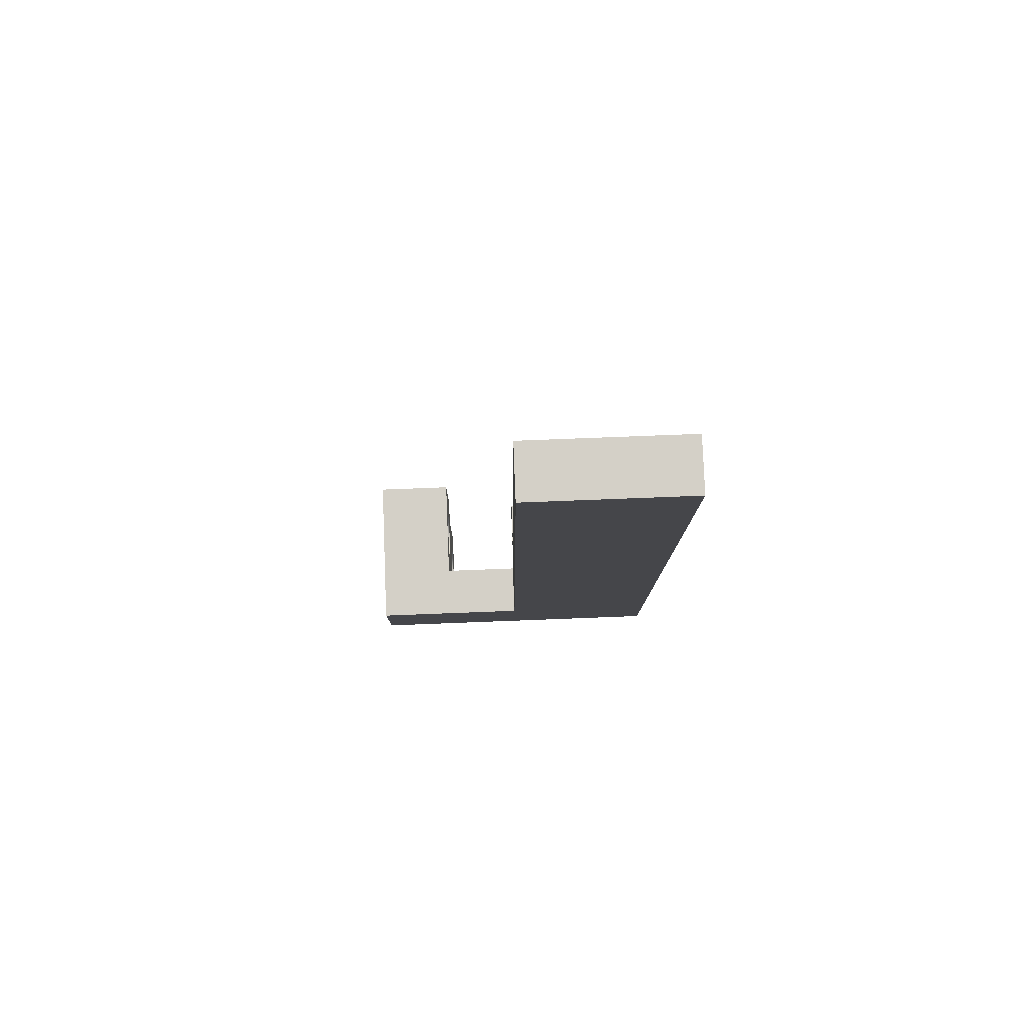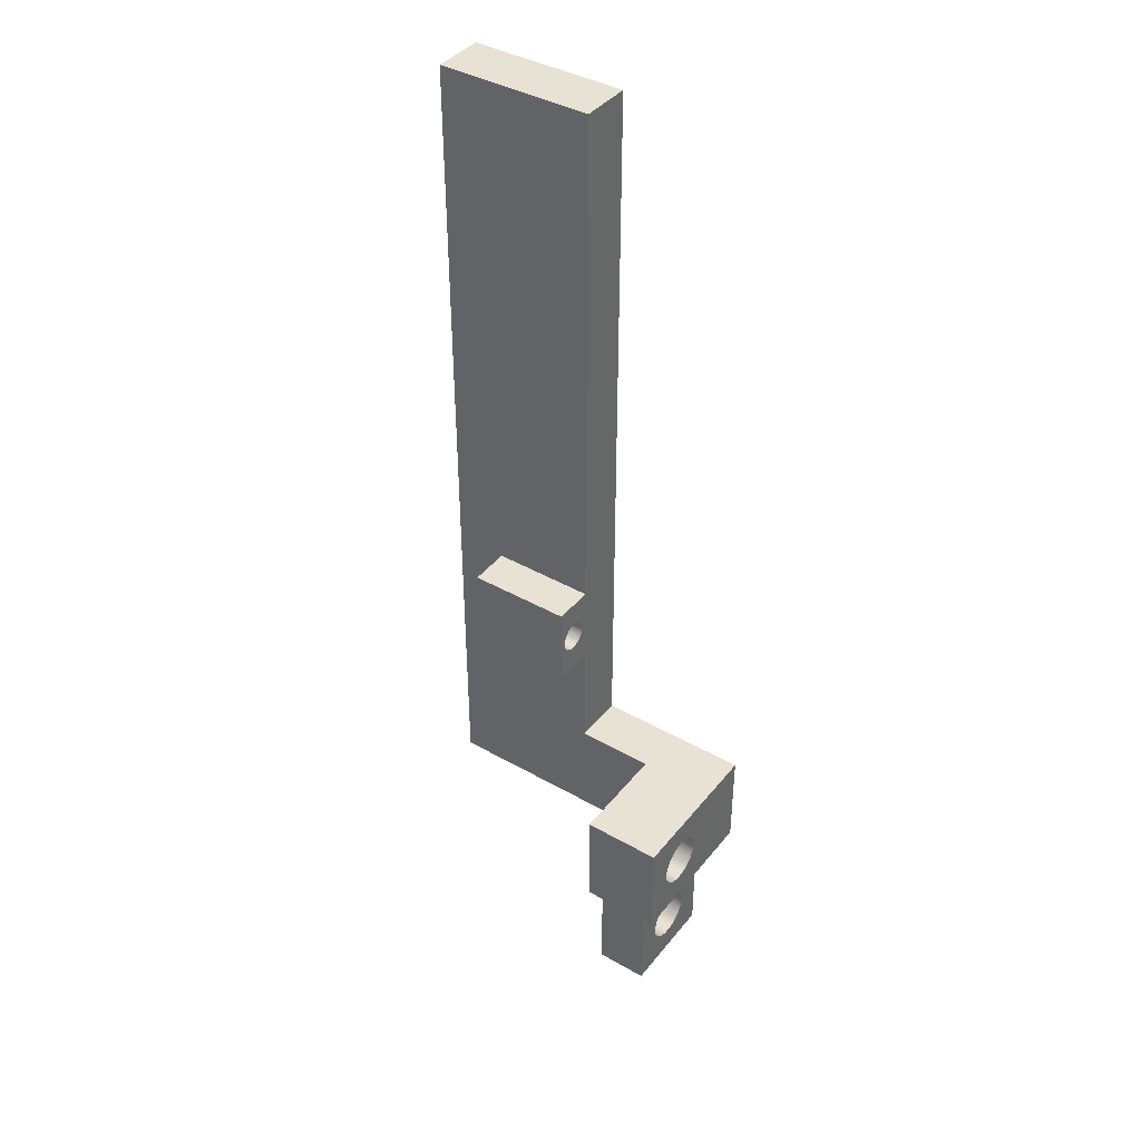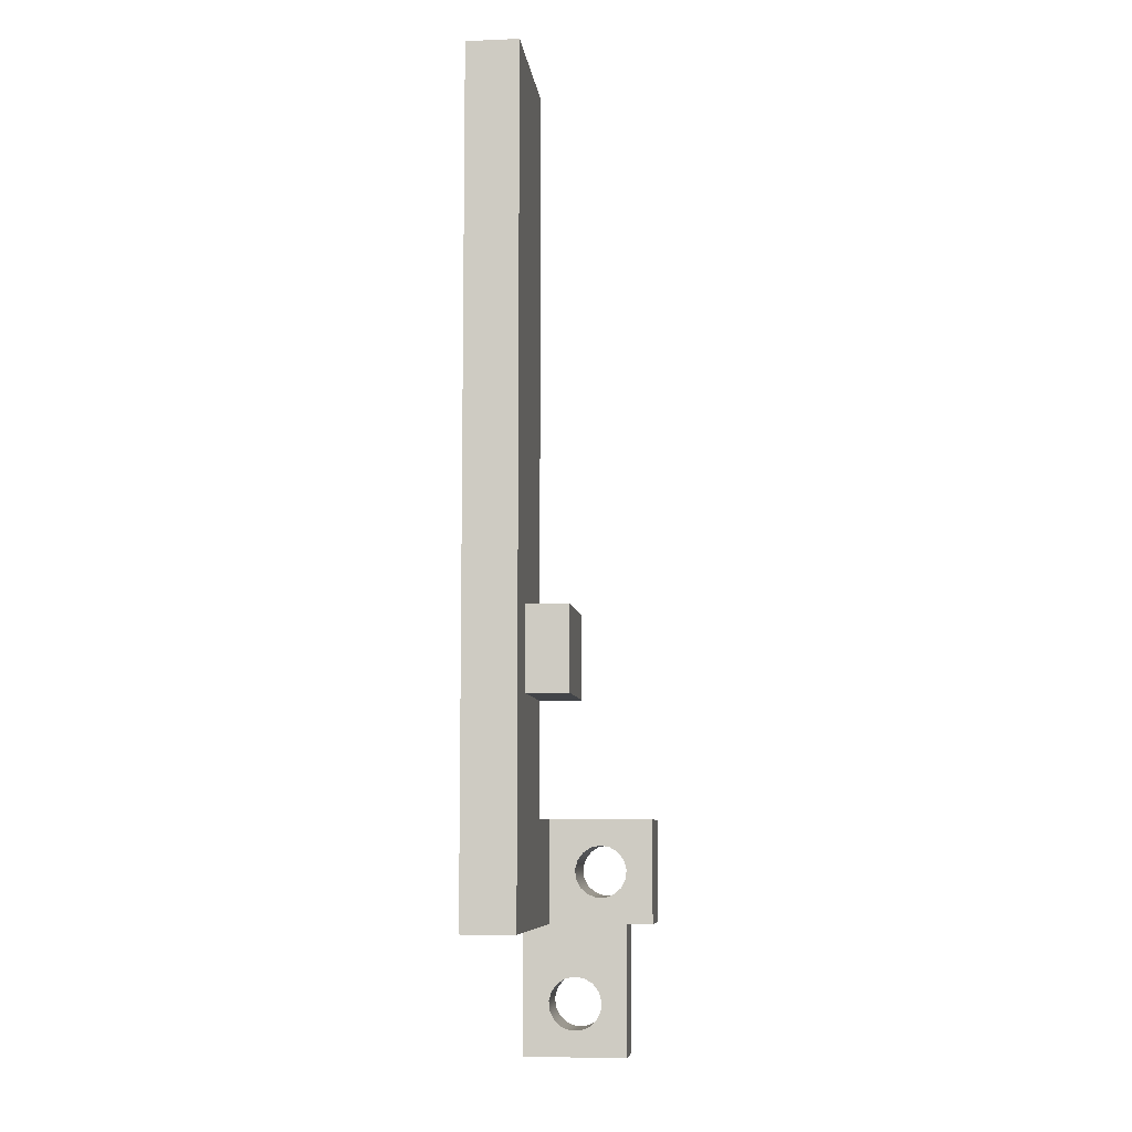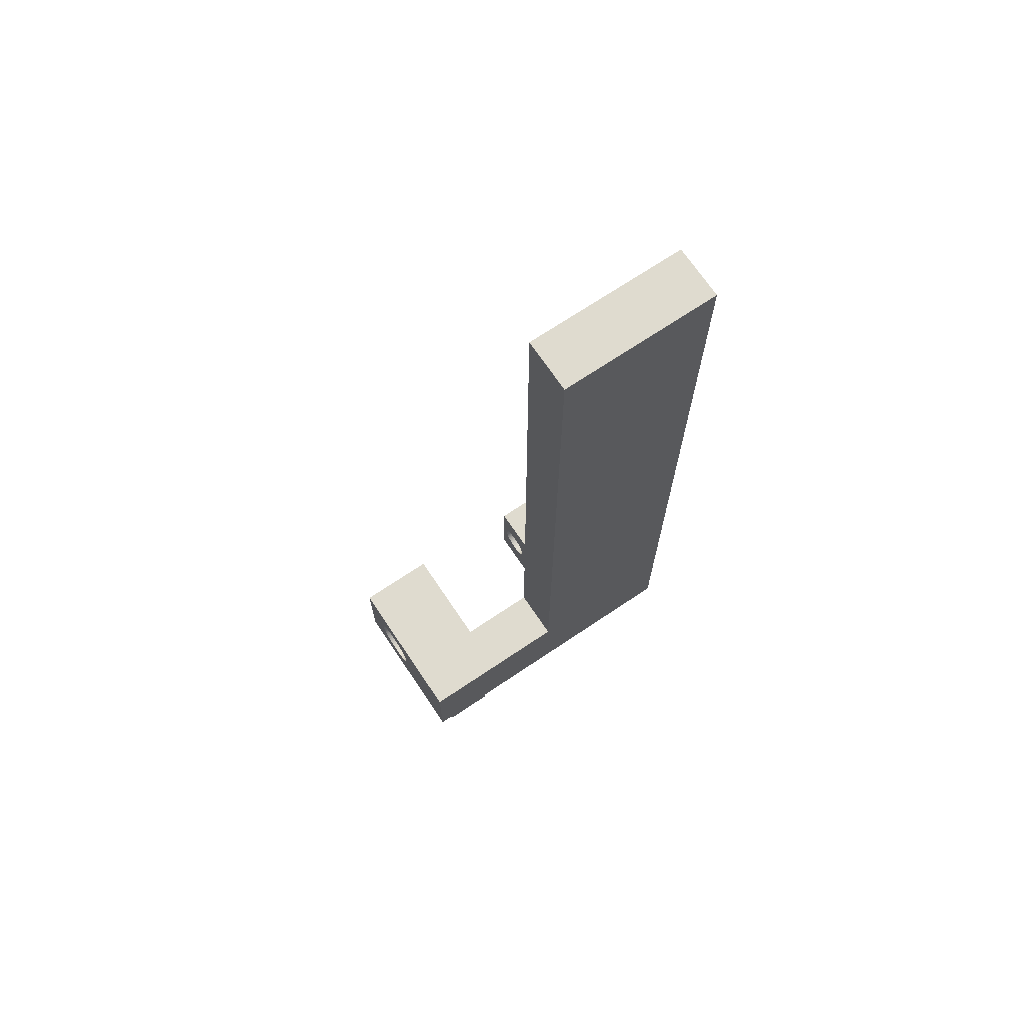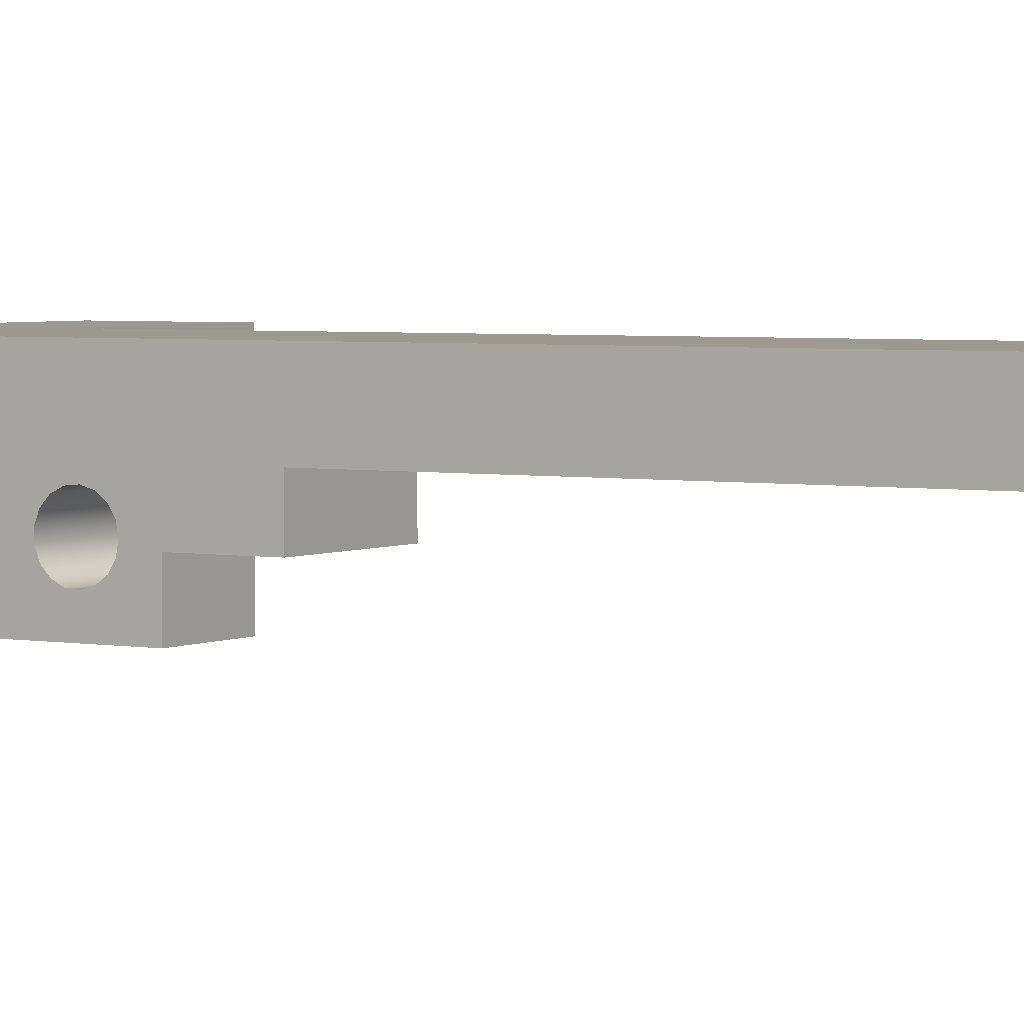
<metadata>
{"format":"obj","ext":"obj","renderer":"f3d","projection":"perspective","resolution":1024,"background":"white","views":[{"elev":79.9,"azim":177.8,"up":"+Z"},{"elev":40.6,"azim":34.9,"up":"+Z"},{"elev":-7.8,"azim":-83.4,"up":"+Z"},{"elev":70.3,"azim":146.1,"up":"+Z"},{"elev":3.5,"azim":-58.2,"up":"+Y"}]}
</metadata>
<code>
v -2.3 -0.2 2.65
v -2.3 -0.1303 2.633
v -2.3 -0.07655 2.585
v -2.3 -0.05109 2.518
v -2.3 -0.05975 2.447
v -2.3 -0.1005 2.388
v -2.3 -0.1641 2.354
v -2.3 -0.2359 2.354
v -2.3 -0.2995 2.388
v -2.3 -0.3403 2.447
v -2.3 -0.3489 2.518
v -2.3 -0.3234 2.585
v -2.3 -0.2697 2.633
v -1.5 -0.2 2.65
v -1.5 -0.2697 2.633
v -1.5 -0.3234 2.585
v -1.5 -0.3489 2.518
v -1.5 -0.3403 2.447
v -1.5 -0.2995 2.388
v -1.5 -0.2359 2.354
v -1.5 -0.1641 2.354
v -1.5 -0.1005 2.388
v -1.5 -0.05975 2.447
v -1.5 -0.05109 2.518
v -1.5 -0.07655 2.585
v -1.5 -0.1303 2.633
v -2.3 -0.2 2.65
v -1.5 -0.2 2.65
v -2.3 -0.2 2.65
v -2.3 -0.2697 2.633
v -2.3 -0.3234 2.585
v -2.3 -0.3489 2.518
v -2.3 -0.3403 2.447
v -2.3 -0.2995 2.388
v -2.3 -0.2359 2.354
v -2.3 -0.1641 2.354
v -2.3 -0.1005 2.388
v -2.3 -0.05975 2.447
v -2.3 -0.05109 2.518
v -2.3 -0.07655 2.585
v -2.3 -0.1303 2.633
v -2.5 0 2.1
v -1.5 0 2.1
v -1.5 -0.4 2.1
v -2.5 -0.4 2.1
v -2.5 0 2.9
v -2.5 0 2.1
v -2.5 -0.4 2.1
v -2.5 -0.4 2.9
v -1.5 0 2.9
v -2.5 0 2.9
v -2.5 -0.4 2.9
v -1.5 -0.4 2.9
v -1.5 -0.4 2.9
v -2.5 -0.4 2.9
v -2.5 -0.4 2.1
v -1.5 -0.4 2.1
v -1.5 0 2.1
v -2.5 0 2.1
v -2.5 0 2.9
v -1.5 0 2.9
v -1.5 0 8
v -3 0 8
v -3 0 0
v -0.75 0 0
v -0.75 0 1
v -1.5 0 1
v -0.75 -0.5 0.75
v -0.75 -0.4097 0.7331
v -0.75 -0.3316 0.6848
v -0.75 -0.2762 0.6114
v -0.75 -0.2511 0.5231
v -0.75 -0.2595 0.4316
v -0.75 -0.3005 0.3493
v -0.75 -0.3684 0.2874
v -0.75 -0.4541 0.2543
v -0.75 -0.5459 0.2543
v -0.75 -0.6316 0.2874
v -0.75 -0.6995 0.3493
v -0.75 -0.7405 0.4316
v -0.75 -0.7489 0.5231
v -0.75 -0.7238 0.6114
v -0.75 -0.6684 0.6848
v -0.75 -0.5903 0.7331
v 0 -0.5 0.75
v 0 -0.5903 0.7331
v 0 -0.6684 0.6848
v 0 -0.7238 0.6114
v 0 -0.7489 0.5231
v 0 -0.7405 0.4316
v 0 -0.6995 0.3493
v 0 -0.6316 0.2874
v 0 -0.5459 0.2543
v 0 -0.4541 0.2543
v 0 -0.3684 0.2874
v 0 -0.3005 0.3493
v 0 -0.2595 0.4316
v 0 -0.2511 0.5231
v 0 -0.2762 0.6114
v 0 -0.3316 0.6848
v 0 -0.4097 0.7331
v -0.75 -0.5 0.75
v 0 -0.5 0.75
v -0.75 -0.2515 -0.495
v -0.75 -0.1594 -0.5122
v -0.75 -0.0797 -0.5616
v -0.75 -0.02323 -0.6363
v -0.75 0.002418 -0.7265
v -0.75 -0.006229 -0.8198
v -0.75 -0.048 -0.9037
v -0.75 -0.1173 -0.9668
v -0.75 -0.2046 -1.001
v -0.75 -0.2984 -1.001
v -0.75 -0.3857 -0.9668
v -0.75 -0.455 -0.9037
v -0.75 -0.4968 -0.8198
v -0.75 -0.5054 -0.7265
v -0.75 -0.4798 -0.6363
v -0.75 -0.4233 -0.5616
v -0.75 -0.3436 -0.5122
v -0.25 -0.2515 -0.495
v -0.25 -0.3436 -0.5122
v -0.25 -0.4233 -0.5616
v -0.25 -0.4798 -0.6363
v -0.25 -0.5054 -0.7265
v -0.25 -0.4968 -0.8198
v -0.25 -0.455 -0.9037
v -0.25 -0.3857 -0.9668
v -0.25 -0.2984 -1.001
v -0.25 -0.2046 -1.001
v -0.25 -0.1173 -0.9668
v -0.25 -0.048 -0.9037
v -0.25 -0.006229 -0.8198
v -0.25 0.002418 -0.7265
v -0.25 -0.02323 -0.6363
v -0.25 -0.0797 -0.5616
v -0.25 -0.1594 -0.5122
v -0.75 -0.2515 -0.495
v -0.25 -0.2515 -0.495
v -0.25 -0.75 0
v -0.75 -0.75 0
v -0.75 -0.75 -1.25
v -0.25 -0.75 -1.25
v -0.25 -0.2515 -0.495
v -0.25 -0.1594 -0.5122
v -0.25 -0.0797 -0.5616
v -0.25 -0.02323 -0.6363
v -0.25 0.002418 -0.7265
v -0.25 -0.006229 -0.8198
v -0.25 -0.048 -0.9037
v -0.25 -0.1173 -0.9668
v -0.25 -0.2046 -1.001
v -0.25 -0.2984 -1.001
v -0.25 -0.3857 -0.9668
v -0.25 -0.455 -0.9037
v -0.25 -0.4968 -0.8198
v -0.25 -0.5054 -0.7265
v -0.25 -0.4798 -0.6363
v -0.25 -0.4233 -0.5616
v -0.25 -0.3436 -0.5122
v -0.25 0.25 0
v -0.25 -0.75 0
v -0.25 -0.75 -1.25
v -0.25 0.25 -1.25
v -0.75 0.25 0
v -0.25 0.25 0
v -0.25 0.25 -1.25
v -0.75 0.25 -1.25
v -0.75 -0.75 -1.25
v -0.75 0.25 -1.25
v -0.25 0.25 -1.25
v -0.25 -0.75 -1.25
v -0.75 -0.5 0.75
v -0.75 -0.5903 0.7331
v -0.75 -0.6684 0.6848
v -0.75 -0.7238 0.6114
v -0.75 -0.7489 0.5231
v -0.75 -0.7405 0.4316
v -0.75 -0.6995 0.3493
v -0.75 -0.6316 0.2874
v -0.75 -0.5459 0.2543
v -0.75 -0.4541 0.2543
v -0.75 -0.3684 0.2874
v -0.75 -0.3005 0.3493
v -0.75 -0.2595 0.4316
v -0.75 -0.2511 0.5231
v -0.75 -0.2762 0.6114
v -0.75 -0.3316 0.6848
v -0.75 -0.4097 0.7331
v -0.75 -0.2515 -0.495
v -0.75 -0.3436 -0.5122
v -0.75 -0.4233 -0.5616
v -0.75 -0.4798 -0.6363
v -0.75 -0.5054 -0.7265
v -0.75 -0.4968 -0.8198
v -0.75 -0.455 -0.9037
v -0.75 -0.3857 -0.9668
v -0.75 -0.2984 -1.001
v -0.75 -0.2046 -1.001
v -0.75 -0.1173 -0.9668
v -0.75 -0.048 -0.9037
v -0.75 -0.006229 -0.8198
v -0.75 0.002418 -0.7265
v -0.75 -0.02323 -0.6363
v -0.75 -0.0797 -0.5616
v -0.75 -0.1594 -0.5122
v -0.75 0 1
v -0.75 0 0
v -0.75 0.25 0
v -0.75 0.25 -1.25
v -0.75 -0.75 -1.25
v -0.75 -0.75 0
v -0.75 -1 0
v -0.75 -1 1
v 0 -1 0
v 0 -1 1
v -0.75 -1 1
v -0.75 -1 0
v 0 -0.5 0.75
v 0 -0.4097 0.7331
v 0 -0.3316 0.6848
v 0 -0.2762 0.6114
v 0 -0.2511 0.5231
v 0 -0.2595 0.4316
v 0 -0.3005 0.3493
v 0 -0.3684 0.2874
v 0 -0.4541 0.2543
v 0 -0.5459 0.2543
v 0 -0.6316 0.2874
v 0 -0.6995 0.3493
v 0 -0.7405 0.4316
v 0 -0.7489 0.5231
v 0 -0.7238 0.6114
v 0 -0.6684 0.6848
v 0 -0.5903 0.7331
v 0 -1 0
v 0 0.5 0
v 0 0.5 1
v 0 -1 1
v 0 -1 1
v 0 0.5 1
v -1.5 0.5 1
v -1.5 0 1
v -0.75 0 1
v -0.75 -1 1
v -1.5 -0.2 2.65
v -1.5 -0.1303 2.633
v -1.5 -0.07655 2.585
v -1.5 -0.05109 2.518
v -1.5 -0.05975 2.447
v -1.5 -0.1005 2.388
v -1.5 -0.1641 2.354
v -1.5 -0.2359 2.354
v -1.5 -0.2995 2.388
v -1.5 -0.3403 2.447
v -1.5 -0.3489 2.518
v -1.5 -0.3234 2.585
v -1.5 -0.2697 2.633
v -1.5 0 2.1
v -1.5 0 1
v -1.5 0.5 1
v -1.5 0.5 8
v -1.5 0 8
v -1.5 0 2.9
v -1.5 -0.4 2.9
v -1.5 -0.4 2.1
v -3 0 8
v -1.5 0 8
v -1.5 0.5 8
v -3 0.5 8
v -3 0 0
v -3 0 8
v -3 0.5 8
v -3 0.5 0
v -0.75 0.25 0
v -0.75 0 0
v -3 0 0
v -3 0.5 0
v 0 0.5 0
v 0 -1 0
v -0.75 -1 0
v -0.75 -0.75 0
v -0.25 -0.75 0
v -0.25 0.25 0
v 0 0.5 0
v -3 0.5 0
v -3 0.5 8
v -1.5 0.5 8
v -1.5 0.5 1
v 0 0.5 1
g 6252d46c-e2b4-11ea-a8bc-54bf646e7e1f
f 2 26 1
f 1 26 28
f 27 14 13
f 13 14 15
f 13 15 12
f 12 15 16
f 12 16 11
f 11 16 17
f 11 17 10
f 10 17 18
f 10 18 9
f 9 18 19
f 9 19 8
f 8 19 20
f 8 20 7
f 7 20 21
f 7 21 6
f 6 21 22
f 6 22 5
f 5 22 23
f 5 23 4
f 4 23 24
f 4 24 3
f 3 24 25
f 3 25 2
f 2 25 26
g 6255e1ac-e2b4-11ea-9a07-54bf646e7e1f
f 30 35 29
f 29 35 36
f 29 36 41
f 41 36 37
f 41 37 40
f 40 37 38
f 40 38 39
f 35 30 34
f 34 30 31
f 34 31 33
f 33 31 32
g 612f22b0-e2b4-11ea-90b0-54bf646e7e1f
f 42 43 45
f 45 43 44
g 6132f322-e2b4-11ea-8f9b-54bf646e7e1f
f 46 47 49
f 49 47 48
g 6136ea9e-e2b4-11ea-8f44-54bf646e7e1f
f 50 51 53
f 53 51 52
g 613abae2-e2b4-11ea-b708-54bf646e7e1f
f 55 56 54
f 54 56 57
g 5bd01d8c-e2b4-11ea-807c-54bf646e7e1f
f 58 59 67
f 67 59 64
f 67 64 65
f 59 60 64
f 64 60 63
f 63 60 62
f 62 60 61
f 65 66 67
g 5ffe7948-e2b4-11ea-ac51-54bf646e7e1f
f 69 101 68
f 68 101 103
f 102 85 84
f 84 85 86
f 84 86 87
f 69 70 101
f 101 70 100
f 100 70 71
f 100 71 99
f 99 71 72
f 99 72 98
f 98 72 73
f 98 73 97
f 97 73 74
f 97 74 96
f 96 74 75
f 96 75 95
f 95 75 76
f 95 76 94
f 94 76 77
f 94 77 93
f 93 77 78
f 93 78 92
f 92 78 79
f 92 79 91
f 91 79 80
f 91 80 90
f 90 80 81
f 90 81 89
f 89 81 82
f 89 82 88
f 88 82 83
f 88 83 87
f 87 83 84
g 5ef41ad2-e2b4-11ea-b309-54bf646e7e1f
f 105 137 104
f 104 137 139
f 138 121 120
f 120 121 122
f 120 122 119
f 119 122 123
f 119 123 118
f 118 123 124
f 118 124 117
f 117 124 125
f 117 125 116
f 116 125 126
f 116 126 115
f 115 126 127
f 115 127 114
f 114 127 128
f 114 128 113
f 113 128 129
f 113 129 112
f 112 129 130
f 112 130 111
f 111 130 131
f 111 131 110
f 110 131 132
f 110 132 109
f 109 132 133
f 109 133 108
f 108 133 134
f 108 134 107
f 107 134 135
f 107 135 106
f 106 135 136
f 106 136 105
f 105 136 137
g 5ddc0158-e2b4-11ea-a422-54bf646e7e1f
f 140 141 143
f 143 141 142
g 5ddf5c80-e2b4-11ea-ab27-54bf646e7e1f
f 145 161 144
f 144 161 162
f 144 162 160
f 160 162 159
f 159 162 158
f 158 162 157
f 157 162 163
f 157 163 156
f 156 163 155
f 155 163 154
f 154 163 153
f 153 163 152
f 152 163 164
f 152 164 151
f 151 164 150
f 150 164 149
f 149 164 148
f 148 164 161
f 148 161 147
f 147 161 146
f 146 161 145
g 5de2429c-e2b4-11ea-b4c8-54bf646e7e1f
f 165 166 168
f 168 166 167
g 5de578b6-e2b4-11ea-98f2-54bf646e7e1f
f 170 171 169
f 169 171 172
g 5cce6ea6-e2b4-11ea-8ad9-54bf646e7e1f
f 174 214 173
f 173 214 207
f 173 207 189
f 189 207 188
f 188 207 187
f 187 207 186
f 186 207 208
f 186 208 185
f 185 208 184
f 184 208 183
f 183 208 190
f 183 190 191
f 174 175 214
f 214 175 176
f 214 176 177
f 214 177 213
f 213 177 178
f 213 178 212
f 212 178 179
f 212 179 180
f 180 181 212
f 212 181 192
f 212 192 193
f 181 182 192
f 192 182 191
f 191 182 183
f 193 194 212
f 212 194 211
f 211 194 195
f 211 195 196
f 196 197 211
f 211 197 198
f 211 198 199
f 211 199 210
f 210 199 200
f 210 200 201
f 201 202 210
f 210 202 203
f 210 203 209
f 209 203 204
f 209 204 208
f 208 204 205
f 208 205 206
f 206 190 208
g 5cd1a2c8-e2b4-11ea-826f-54bf646e7e1f
f 215 216 218
f 218 216 217
g 5bb850f6-e2b4-11ea-983d-54bf646e7e1f
f 220 238 219
f 219 238 239
f 219 239 235
f 235 239 234
f 234 239 233
f 233 239 232
f 232 239 236
f 232 236 231
f 231 236 230
f 230 236 229
f 229 236 228
f 228 236 227
f 227 236 237
f 227 237 226
f 226 237 225
f 225 237 224
f 224 237 223
f 223 237 238
f 223 238 222
f 222 238 221
f 221 238 220
g 5bba9acc-e2b4-11ea-b4e6-54bf646e7e1f
f 245 240 244
f 244 240 241
f 244 241 242
f 242 243 244
g 5bbce482-e2b4-11ea-9cd6-54bf646e7e1f
f 247 264 246
f 246 264 265
f 246 265 258
f 258 265 257
f 257 265 256
f 256 265 266
f 256 266 255
f 255 266 254
f 254 266 253
f 253 266 252
f 252 266 259
f 252 259 251
f 251 259 250
f 250 259 249
f 249 259 264
f 249 264 248
f 248 264 247
f 260 261 259
f 259 261 264
f 261 262 264
f 264 262 263
g 5bbf2e66-e2b4-11ea-bdb6-54bf646e7e1f
f 267 268 270
f 270 268 269
g 5bc8f1d4-e2b4-11ea-b853-54bf646e7e1f
f 271 272 274
f 274 272 273
g 5bcbd7fa-e2b4-11ea-a2f6-54bf646e7e1f
f 276 277 275
f 275 277 278
f 275 278 279
f 275 279 284
f 284 279 280
f 284 280 283
f 283 280 281
f 283 281 282
g 5bcdfac0-e2b4-11ea-93e0-54bf646e7e1f
f 290 285 289
f 289 285 286
f 289 286 287
f 287 288 289

</code>
